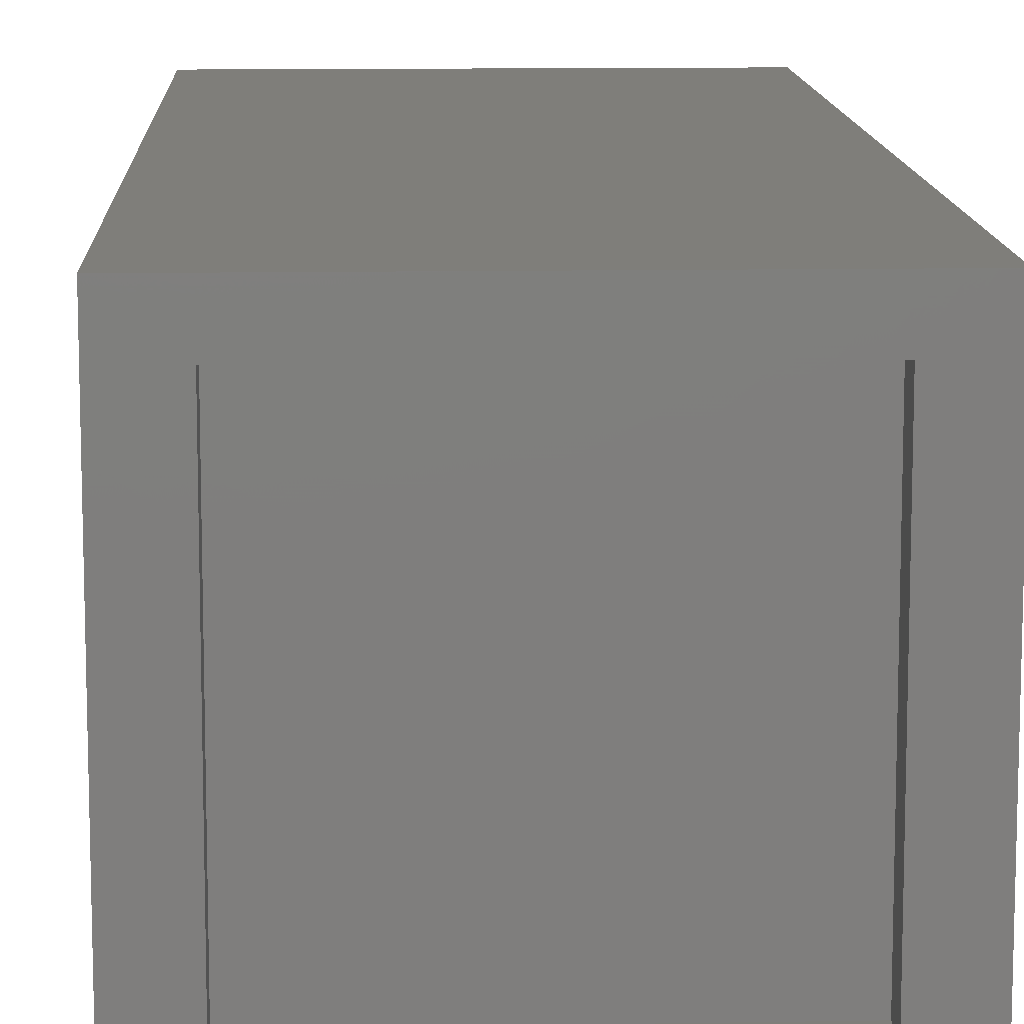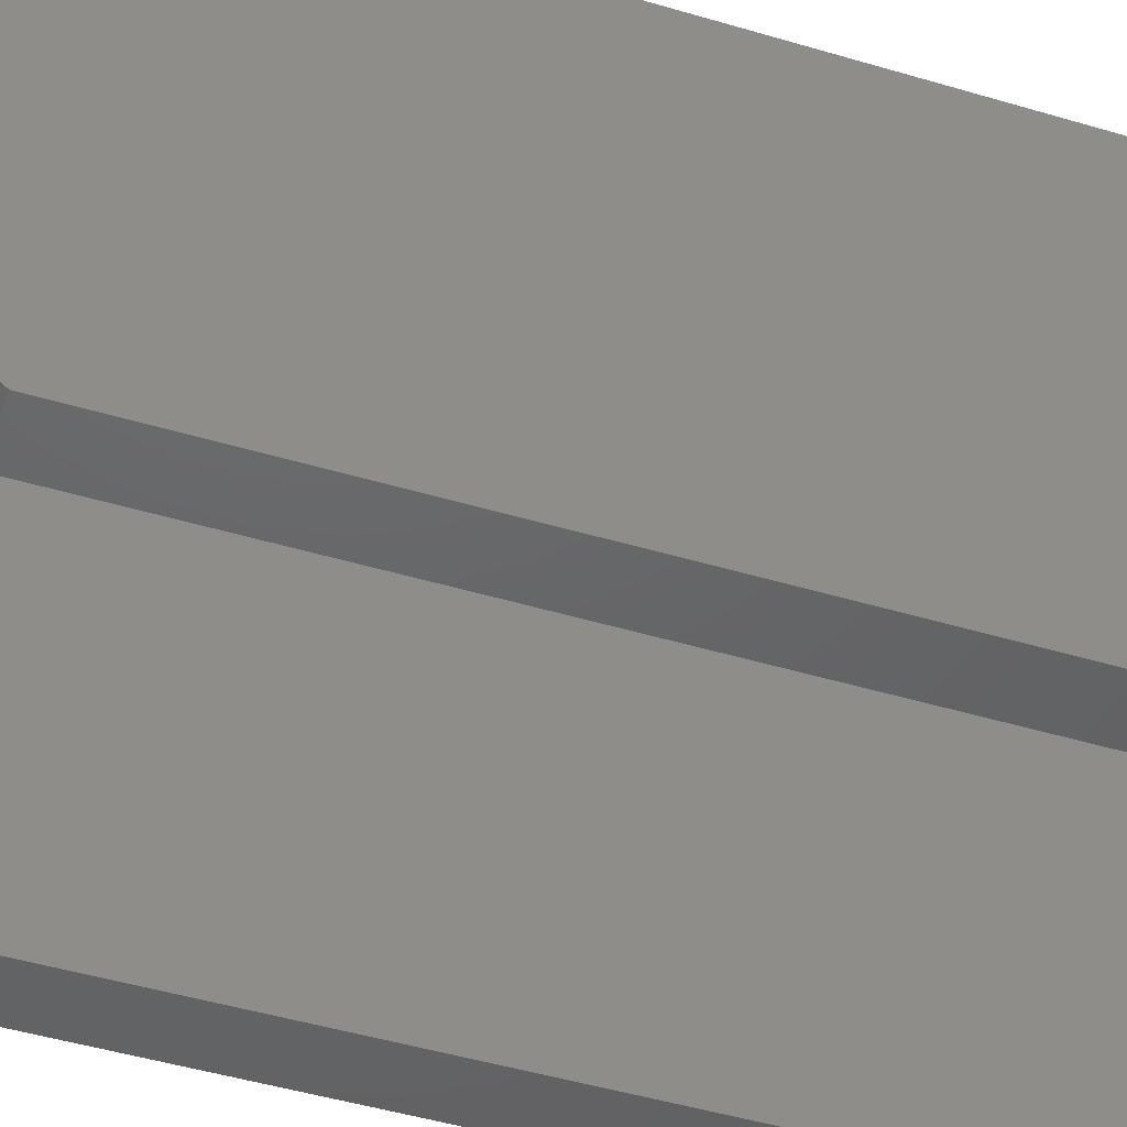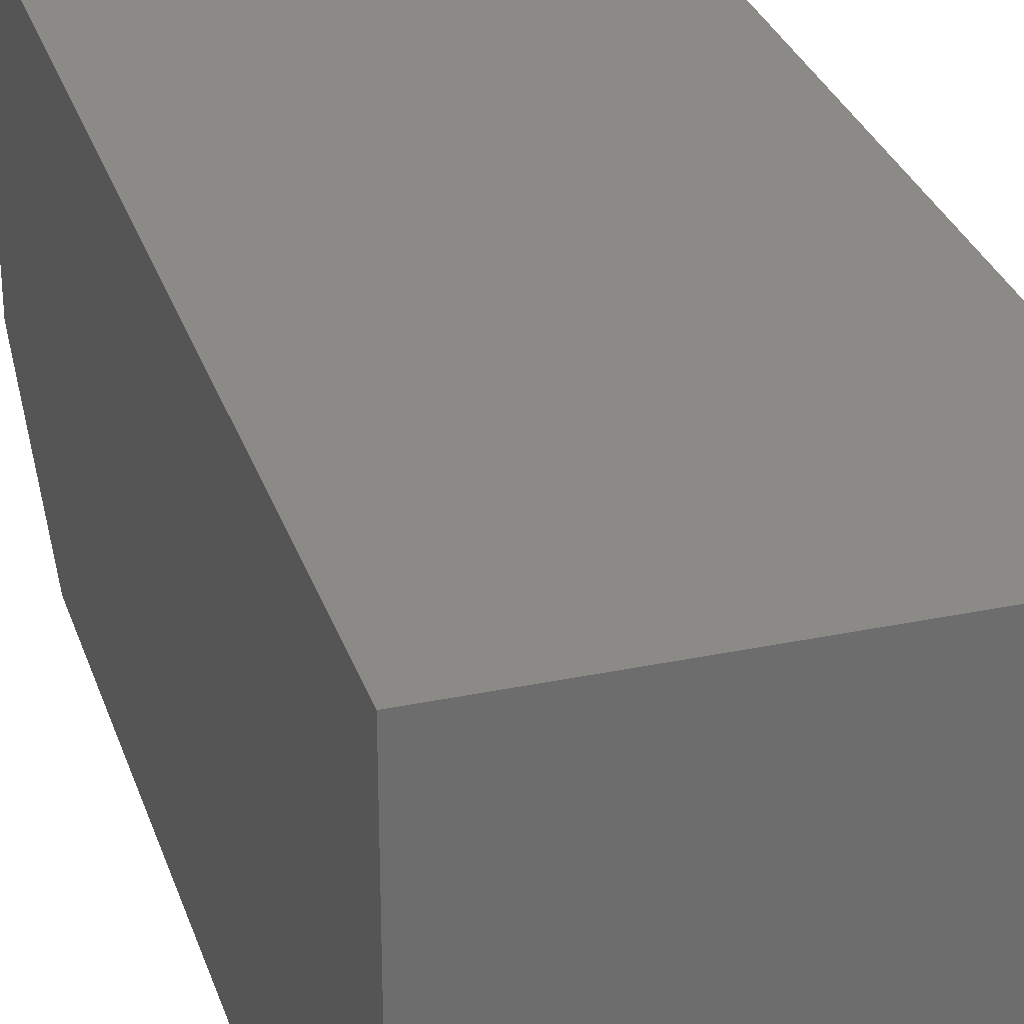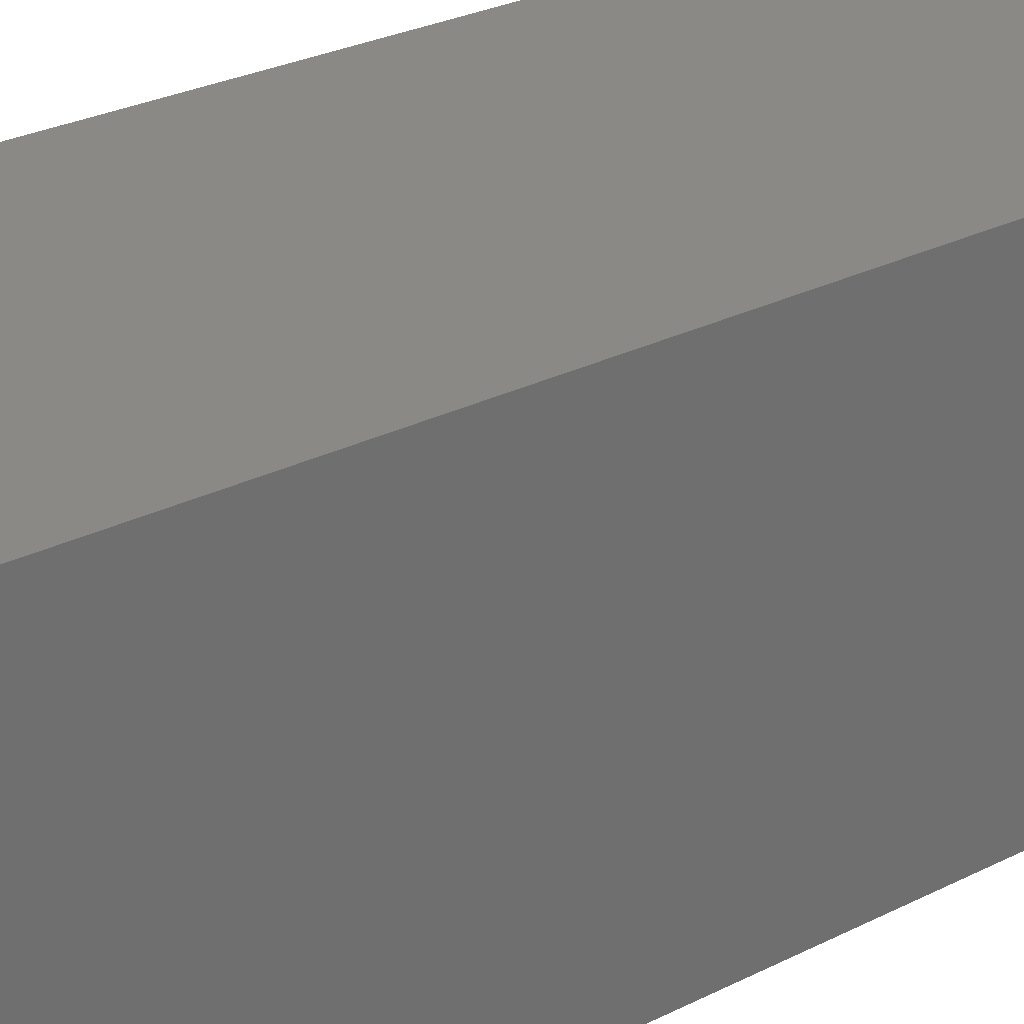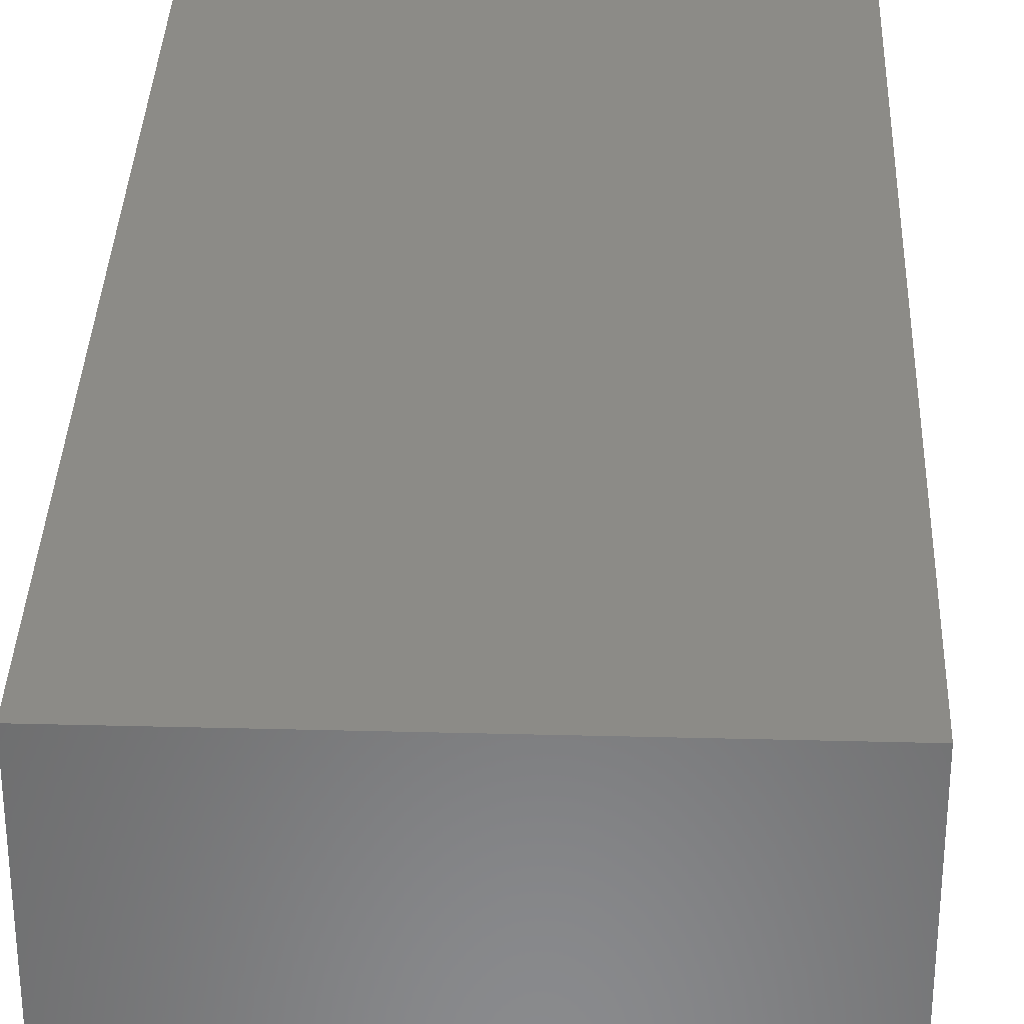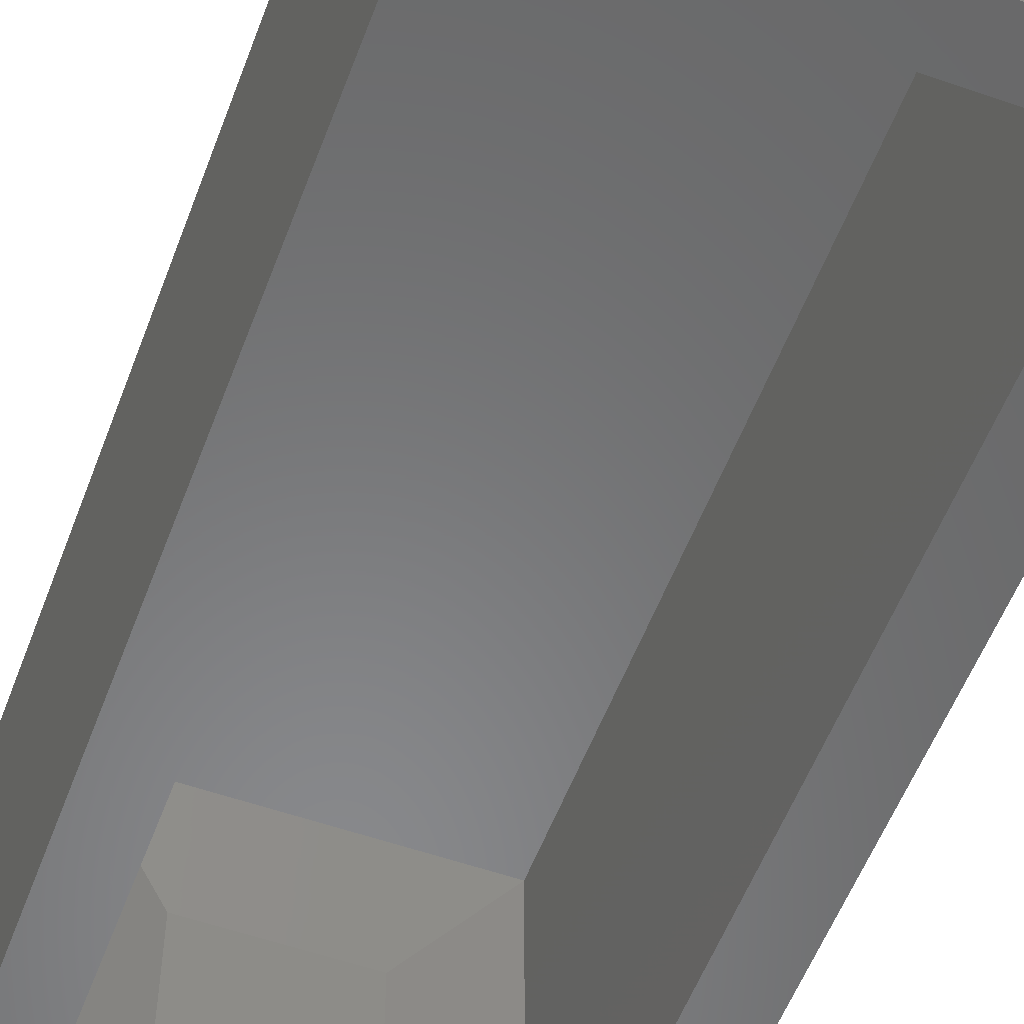
<metadata>
{"format":"stl","ext":"stl","renderer":"f3d","projection":"perspective","resolution":1024,"background":"white","views":[{"elev":11.7,"azim":-2.3,"up":"+Y"},{"elev":-46.4,"azim":-108.9,"up":"+Y"},{"elev":30.1,"azim":-16.9,"up":"+Y"},{"elev":28.5,"azim":-127.0,"up":"+Y"},{"elev":33.6,"azim":-178.0,"up":"+Y"},{"elev":-55.1,"azim":-20.3,"up":"+Y"}]}
</metadata>
<code>
# stl→obj: 34 verts, 64 faces
v 0.2031 -0.1953 0.75
v 0.1641 -0.1484 0.75
v -0.1172 -0.1953 0.75
v -0.07812 -0.1484 0.75
v -0.1172 0.125 0.75
v -0.07812 0.09375 0.75
v 0.2031 0.125 0.75
v 0.1641 0.09375 0.75
v -0.07812 0.09375 0.7266
v -0.07812 -0.1484 0.7266
v 0.1641 0.09375 0.7266
v 0.1641 -0.1484 0.7266
v -0.01562 -0.06836 0.03906
v 0.09984 -0.06836 0.03906
v -0.01562 0.03906 0.03906
v 0.09984 0.03906 0.03906
v 0.2031 -0.1016 0
v 0.2031 -0.1953 0.125
v 0.1623 -0.1953 0.125
v 0.1623 -0.1543 0.07031
v 0.04984 -0.1121 0.01406
v 0.03438 -0.1121 0.01406
v -0.1172 -0.1016 0
v -0.07812 -0.1543 0.07031
v -0.07812 -0.1953 0.125
v -0.1172 -0.1953 0.125
v -0.07812 0.1016 0.07031
v 0.1623 0.1016 0.07031
v -0.1172 0.125 0
v 0.2031 0.125 0
v -0.07812 0.1016 0.7109
v 0.1623 0.1016 0.7109
v -0.07812 -0.1953 0.7109
v 0.1623 -0.1953 0.7109
f 1 2 3
f 3 2 4
f 3 4 5
f 5 4 6
f 5 6 7
f 7 6 8
f 7 8 1
f 1 8 2
f 9 6 10
f 10 6 4
f 11 8 9
f 9 8 6
f 12 2 11
f 11 2 8
f 10 4 12
f 12 4 2
f 10 12 9
f 9 12 11
f 13 14 15
f 15 14 16
f 17 18 19
f 17 19 20
f 17 20 21
f 17 21 22
f 23 17 22
f 23 22 24
f 23 24 25
f 23 25 26
f 15 27 13
f 13 27 24
f 13 24 22
f 28 16 20
f 20 16 14
f 20 14 21
f 3 5 26
f 26 5 29
f 26 29 23
f 7 1 30
f 30 1 18
f 30 18 17
f 22 21 13
f 13 21 14
f 27 28 31
f 31 28 32
f 31 33 27
f 27 33 25
f 27 25 24
f 34 32 19
f 19 32 28
f 19 28 20
f 27 15 28
f 28 15 16
f 19 18 34
f 34 18 1
f 34 1 33
f 33 1 3
f 33 3 25
f 25 3 26
f 34 33 32
f 32 33 31
f 23 29 17
f 17 29 30
f 30 29 7
f 7 29 5

</code>
